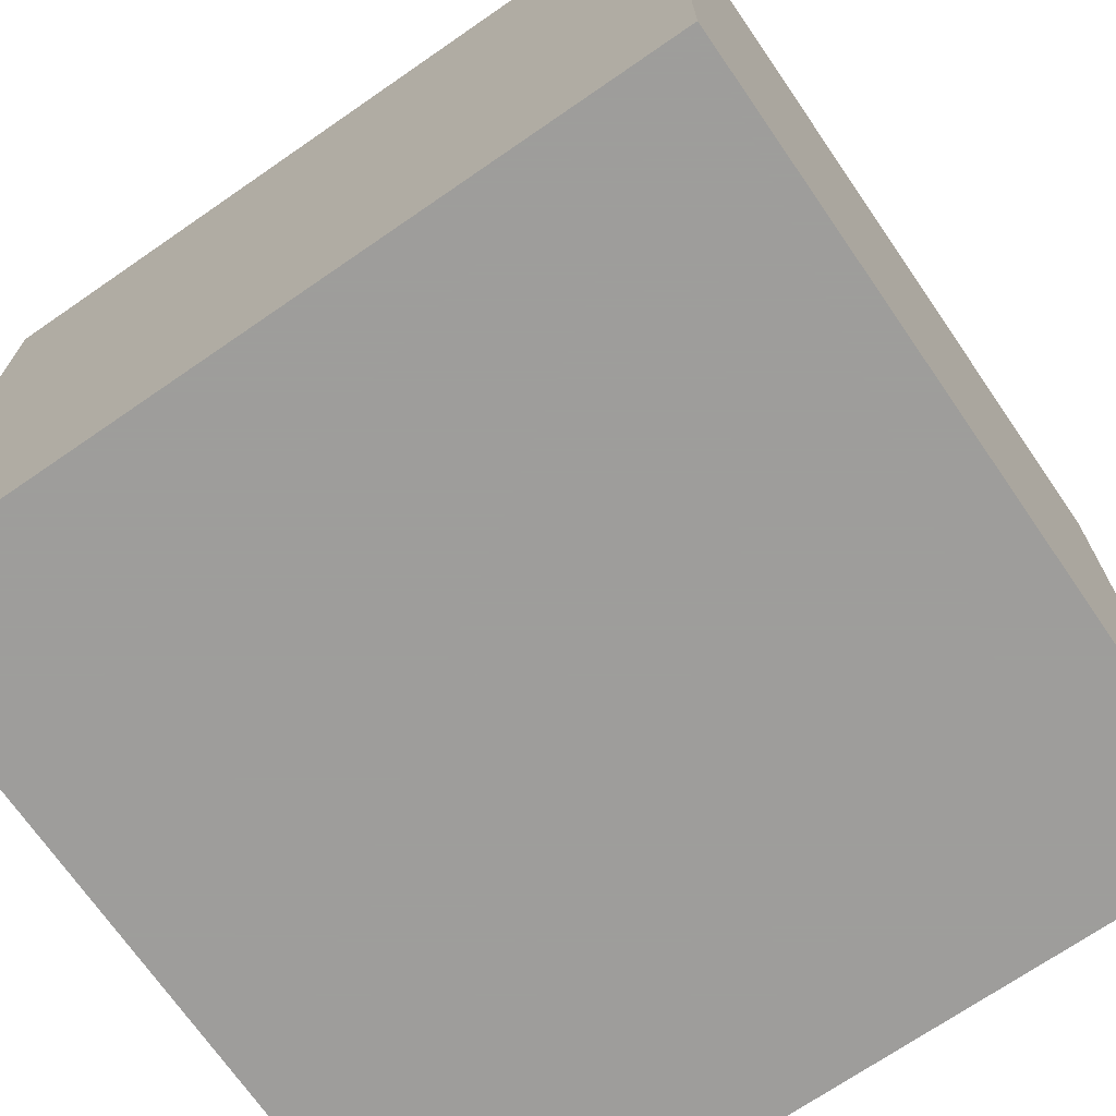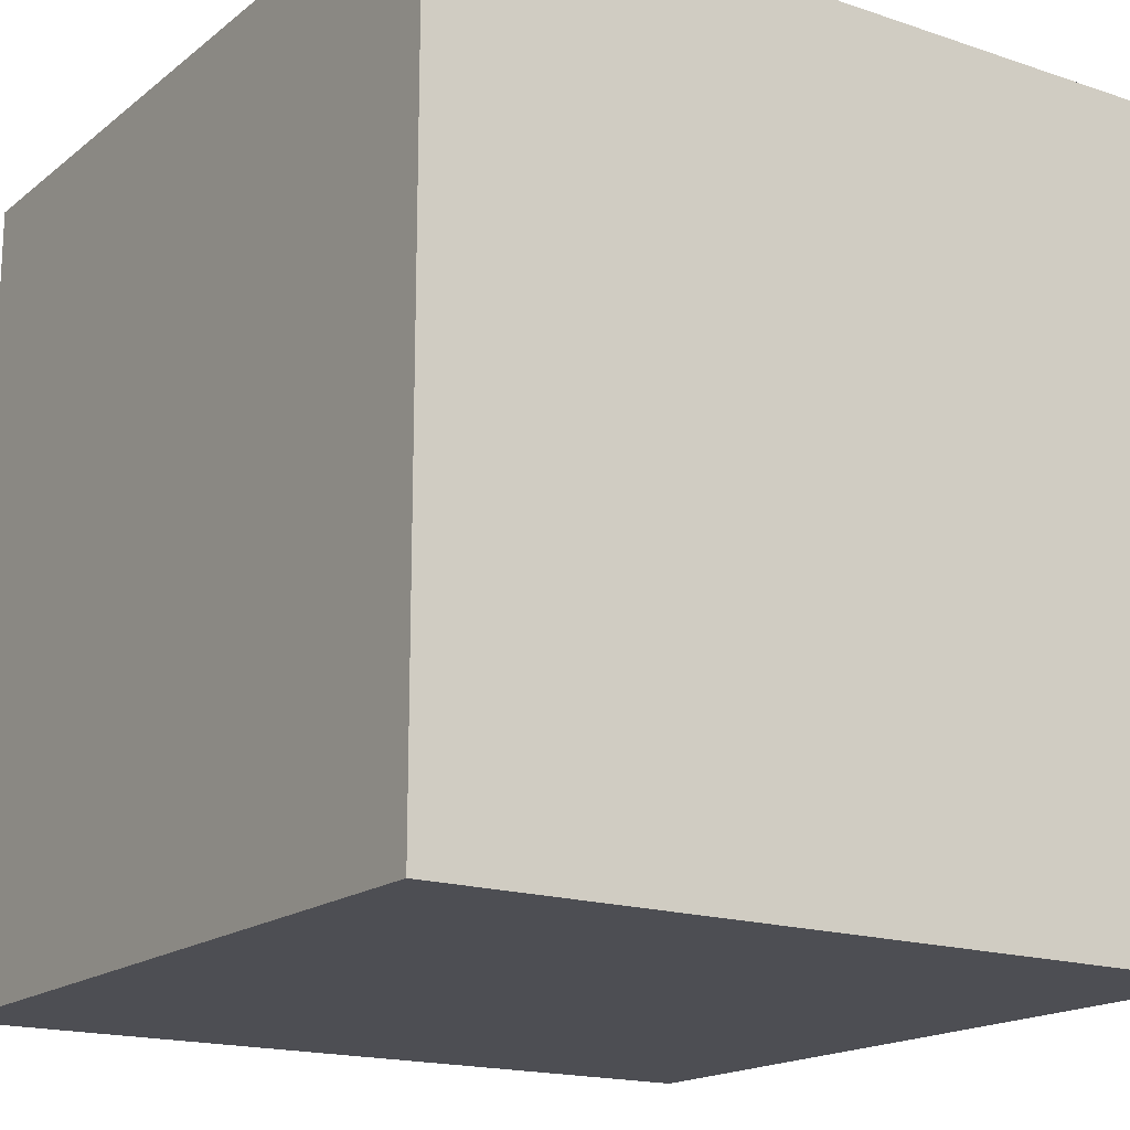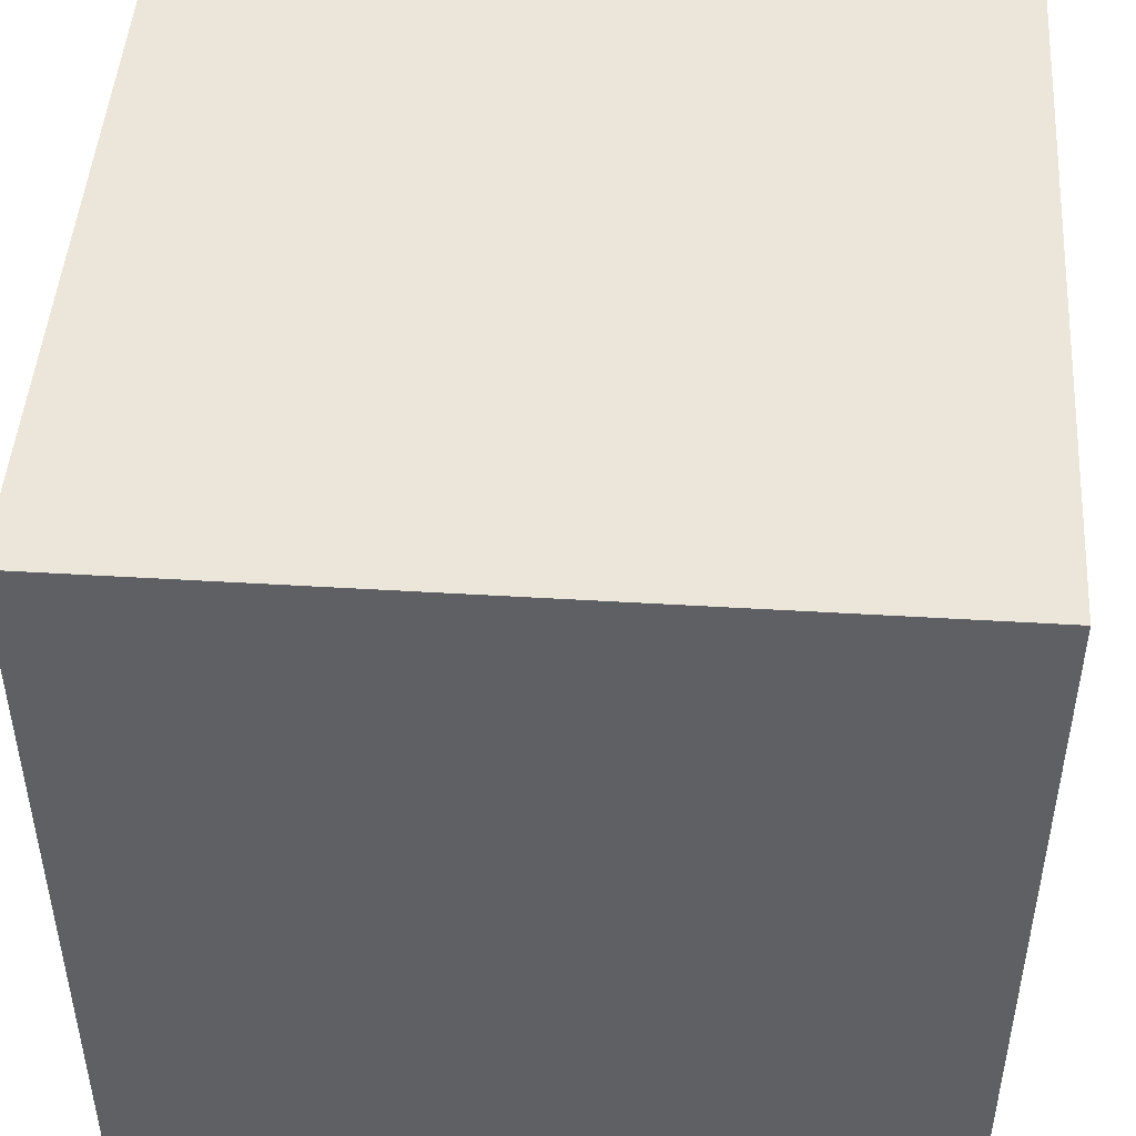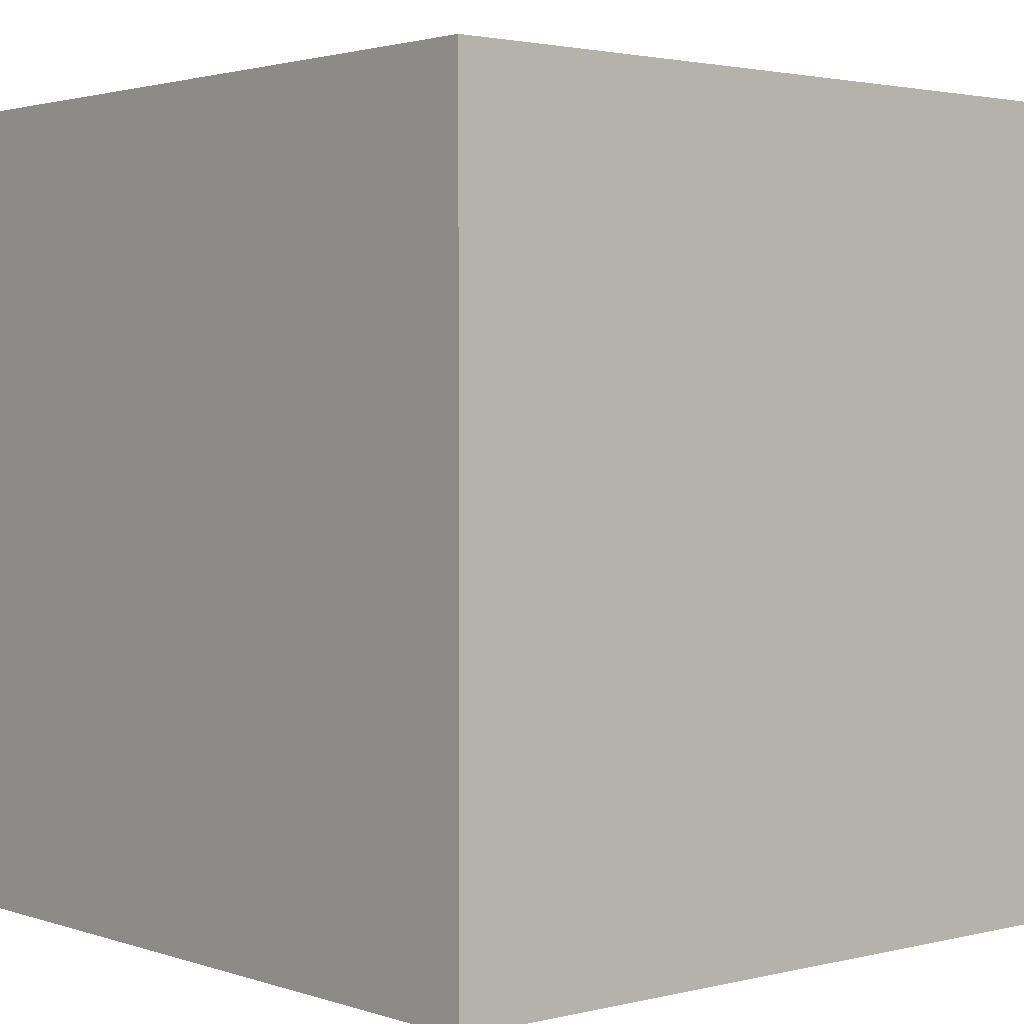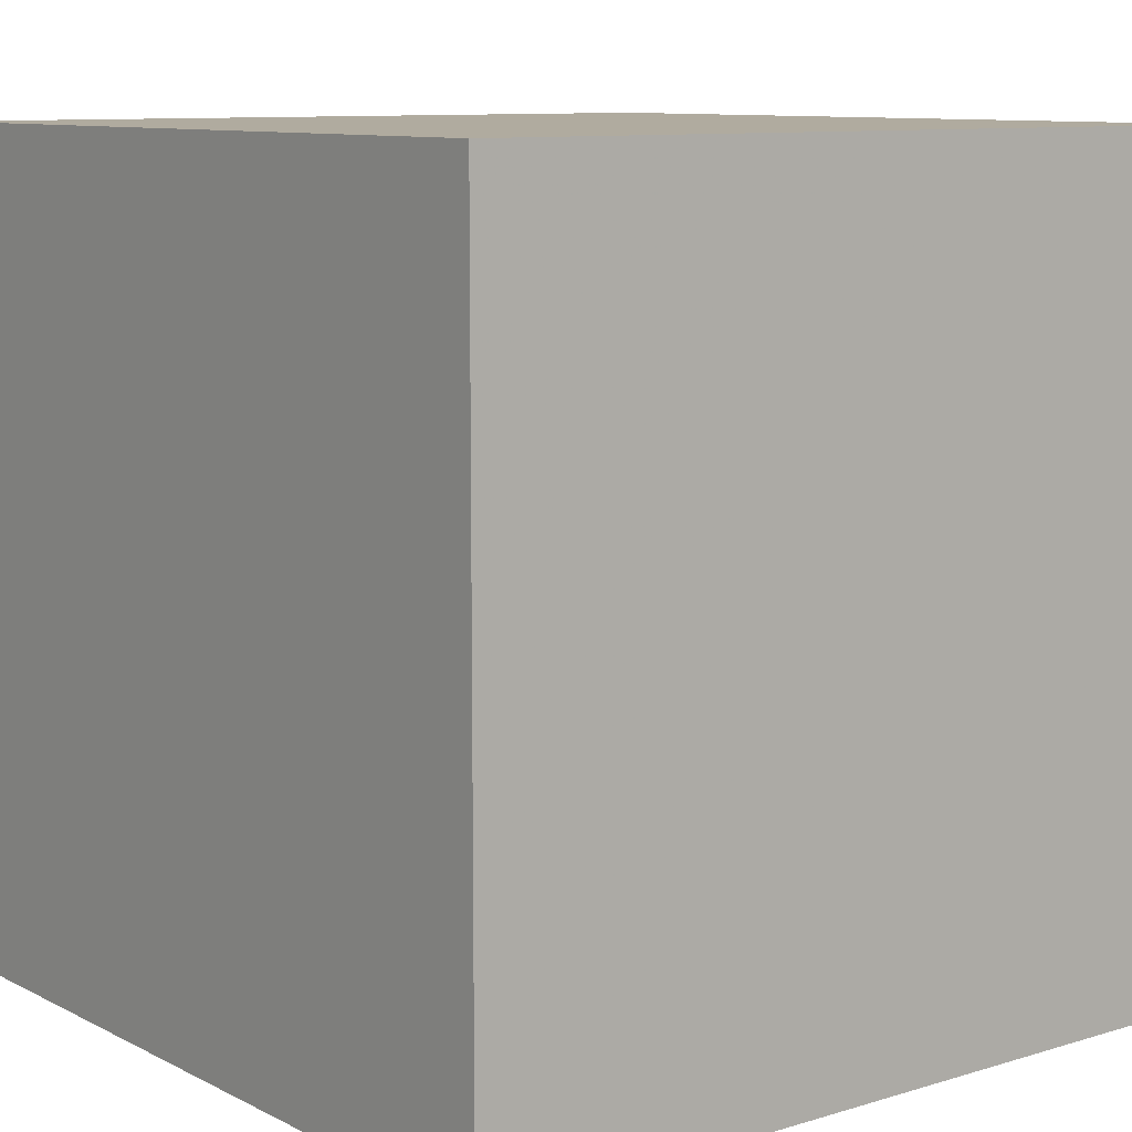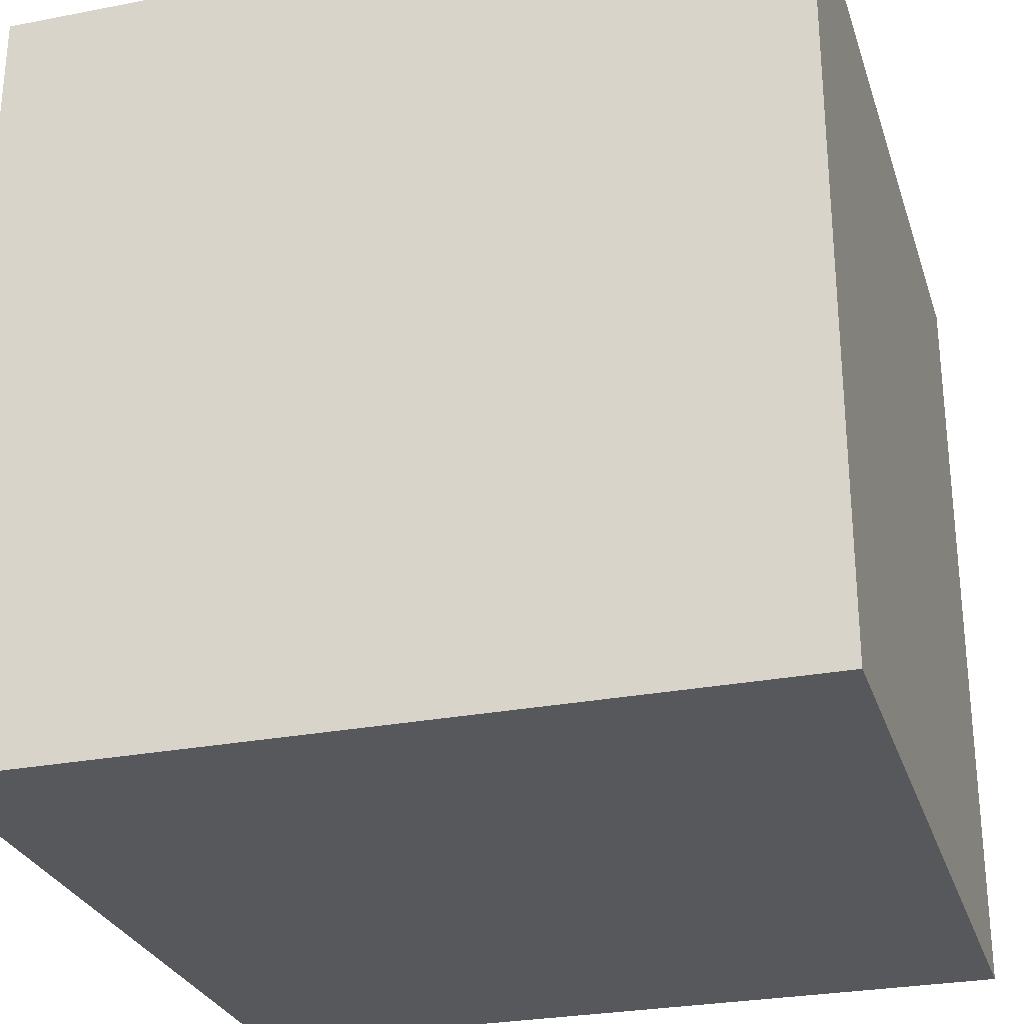
<metadata>
{"format":"obj","ext":"obj","renderer":"f3d","projection":"perspective","resolution":1024,"background":"white","views":[{"elev":-70.7,"azim":124.6,"up":"+Y"},{"elev":-17.3,"azim":-123.8,"up":"+Y"},{"elev":47.2,"azim":3.9,"up":"+Z"},{"elev":2.2,"azim":49.3,"up":"+Z"},{"elev":9.7,"azim":141.9,"up":"+Y"},{"elev":-27.9,"azim":-163.6,"up":"+Y"}]}
</metadata>
<code>
o Cube
v 1 -1 -1
v 1 -1 1
v -1 -1 1
v -1 -1 -1
v 1 1 -1
v 1 1 1
v -1 1 1
v -1 1 -1
f 5 1 4
f 5 4 8
f 3 7 8
f 3 8 4
f 2 6 3
f 6 7 3
f 1 5 2
f 5 6 2
f 5 8 6
f 8 7 6
f 1 2 3
f 1 3 4

</code>
